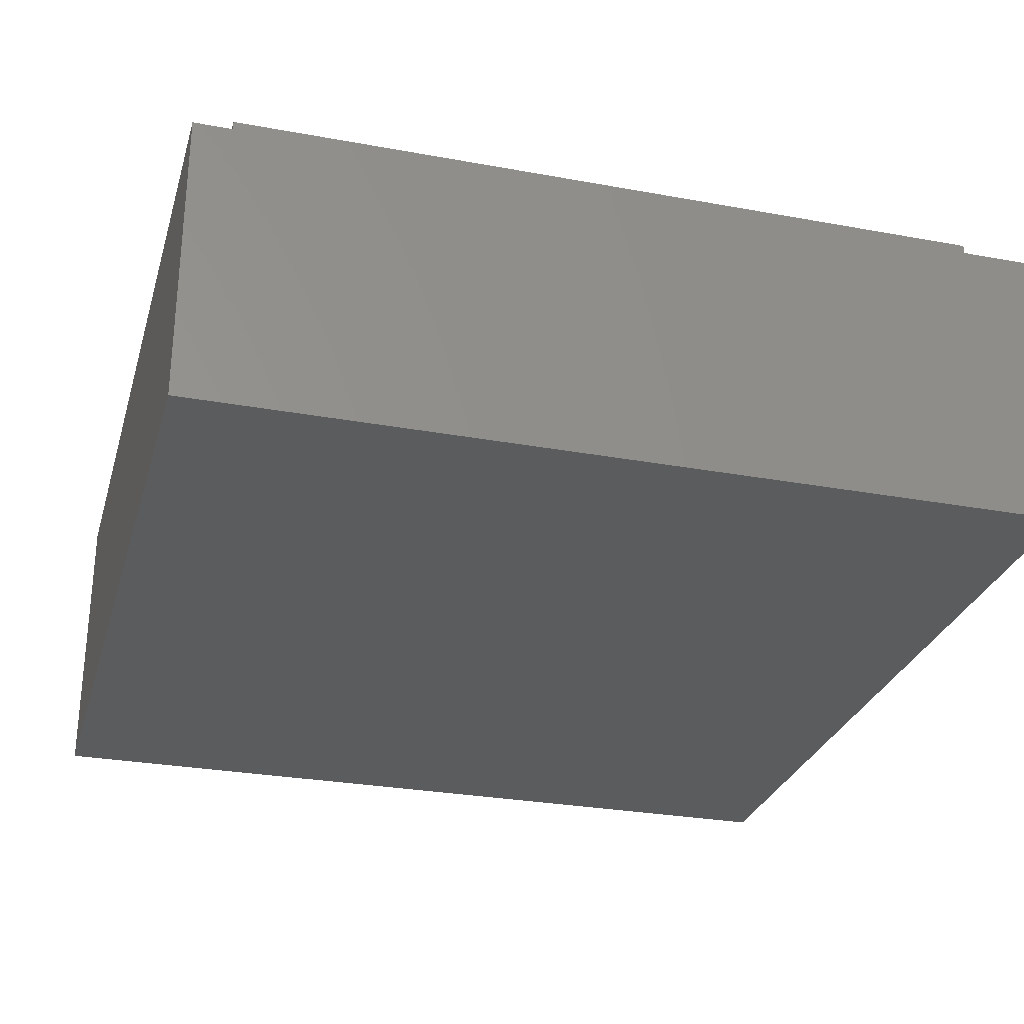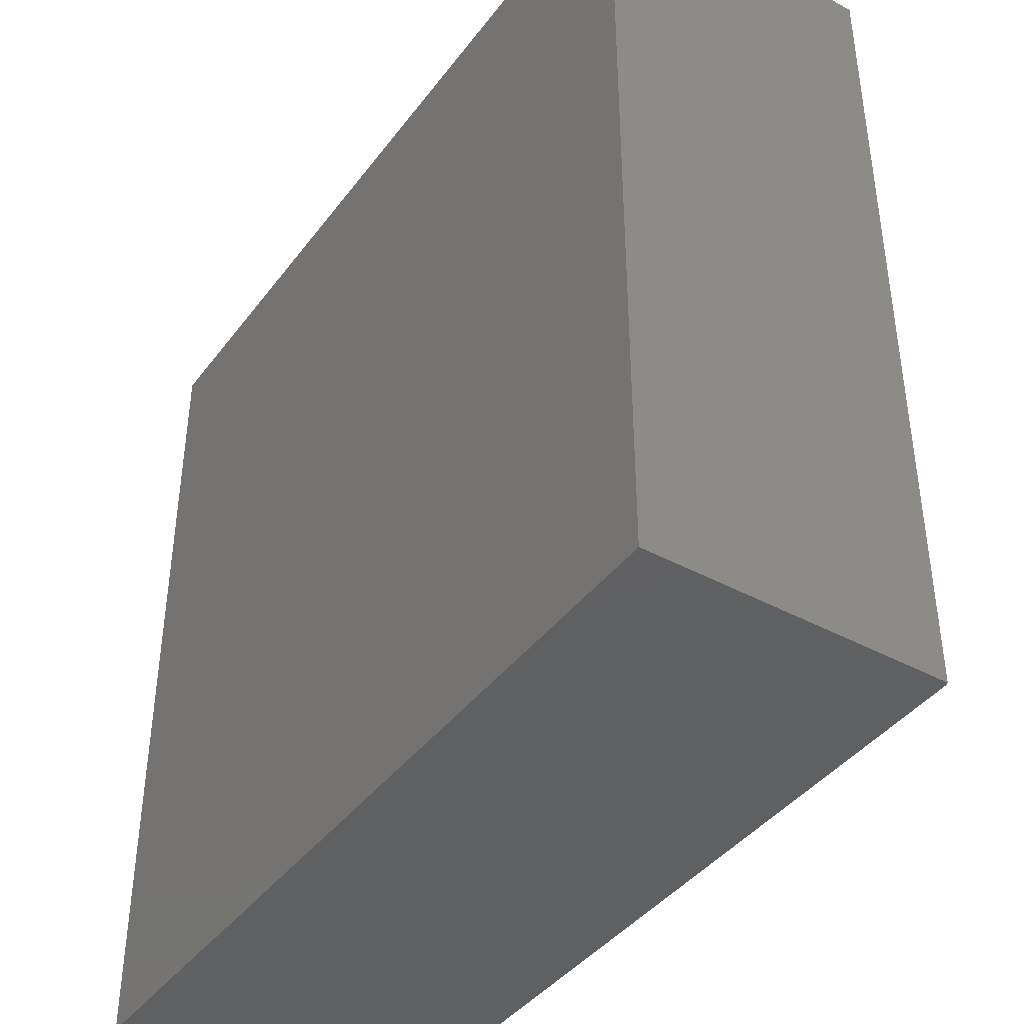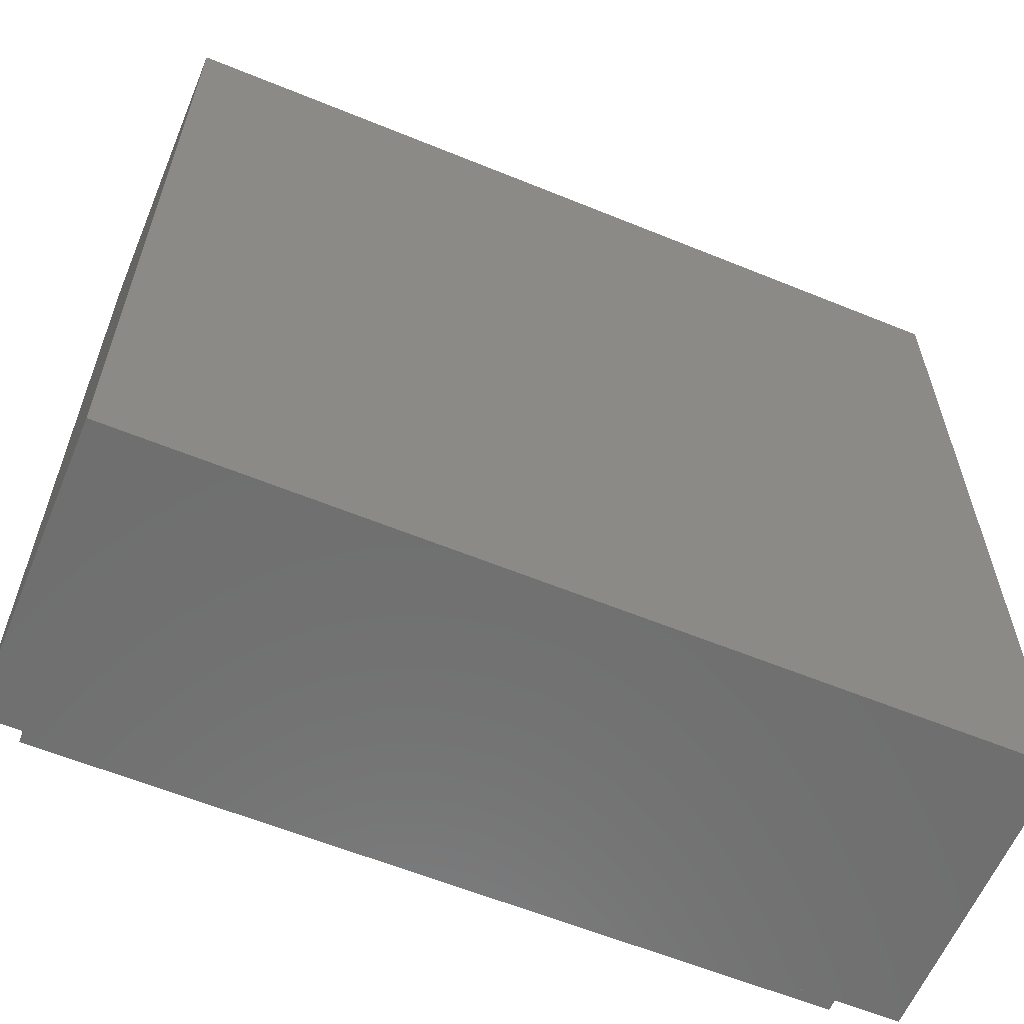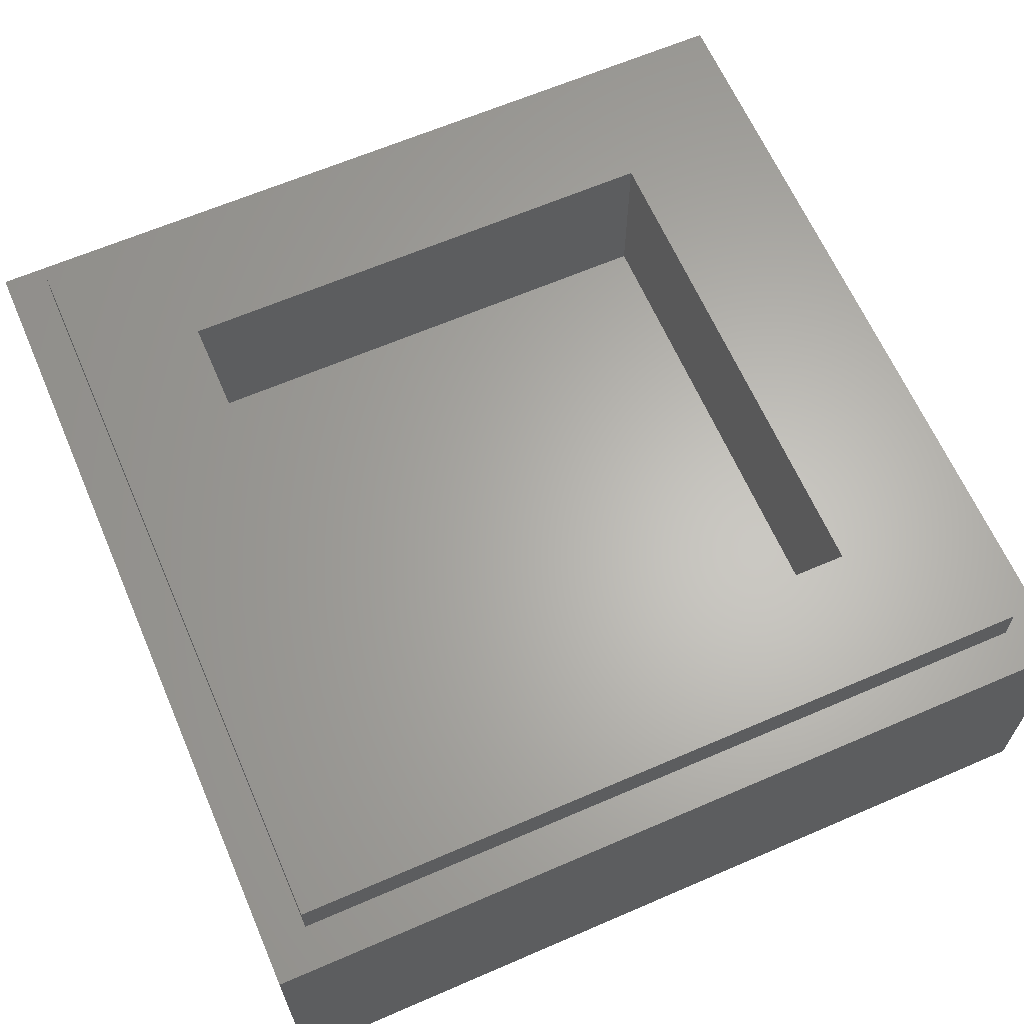
<metadata>
{"format":"stl","ext":"stl","renderer":"f3d","projection":"perspective","resolution":1024,"background":"white","views":[{"elev":-28.6,"azim":164.6,"up":"+Y"},{"elev":-41.1,"azim":56.5,"up":"+Z"},{"elev":-60.8,"azim":-22.6,"up":"+Z"},{"elev":64.2,"azim":156.5,"up":"+Y"}]}
</metadata>
<code>
# stl→obj: 292 verts, 575 faces
v -4 2.8 4
v -4 0 4
v 4 0 4
v 4 2.8 4
v -4 2.8 -4
v -4 0 -4
v 4 2.8 -4
v 4 0 -4
v -2.4 1.6 2.4
v 2.4 1.6 2.4
v 2.4 1.6 -2.4
v -2.4 1.6 -2.4
v -2.4 3.2 2.4
v 2.4 3.2 2.4
v -2.4 3.2 -2.4
v 2.4 3.2 -2.4
v -3.6 3.2 3.6
v -3.6 2.8 3.6
v 3.6 2.8 3.6
v 3.6 3.2 3.6
v -3.6 3.2 -3.6
v -3.6 2.8 -3.6
v 3.6 3.2 -3.6
v 3.6 2.8 -3.6
v 0.848 0 3.384
v 1.2 0 3.396
v 1.576 0 3.584
v 1.32 0 3.692
v 2.14 0 4
v 1.68 0 4
v -1.908 0 4
v -1.568 0 3.616
v -1.288 0 3.668
v -1.516 0 4
v -1.144 0 3.32
v -0.928 0 3.328
v -2.36 0 -3.576
v -2.32 0 -3.94
v -2.268 0 -4
v -2.2 0 -3.94
v -2.484 0 -2.864
v -2.18 0 -2.552
v -2.1 0 -1.428
v -2.44 0 -1.864
v -2.424 0 -1.488
v -2.1 0 -0.04
v -2.424 0 -0.592
v -2.192 0 0.344
v -2.496 0 -0.028
v -2.28 0 0.74
v -2.588 0 0.384
v -2.42 0 1.428
v -2.672 0 0.896
v -2.776 0 1.624
v -2.724 0 1.24
v -2.42 0 2.26
v -2.828 0 2.04
v -2.8 0 2.52
v -1.796 0 2.54
v -1.516 0 2.34
v -1.38 0 2.6
v -1.056 0 2.38
v -1.316 0 2.676
v -0.56 0 2.68
v -1.4 0 3.08
v -1.368 0 2.732
v -1.684 0 3.24
v -1.556 0 2.8
v -1.84 0 3.388
v -1.92 0 3.188
v -2.04 0 3.552
v 1.24 0 2.52
v 0.348 0 2.708
v 0.784 0 2.784
v 1.88 0 2.72
v 1.44 0 2.92
v 2.2 0 2.896
v 1.984 0 3.2
v 2.38 0 3.46
v 2.48 0 3.148
v 2.704 0 3.836
v 2.6 0 3.396
v -1.332 0 1.768
v -1.004 0 1.552
v -1.16 0 1.924
v -1.268 0 1.868
v -1.44 0 1.656
v -1.108 0 1.436
v -1.108 0 1.284
v -1.5 0 1.544
v -1.5 0 1.056
v -1.056 0 1.112
v -1.444 0 0.892
v -1.388 0 0.836
v -1.332 0 0.74
v -1.168 0 0.68
v -1.06 0 0.624
v -0.992 0 1.064
v -0.844 0 0.62
v -0.9 0 1.06
v -0.736 0 0.672
v -0.796 0 1.112
v -0.524 0 0.788
v -0.628 0 0.724
v -0.404 0 0.956
v -0.752 0 1.196
v -0.7 0 1.284
v -0.372 0 1.064
v -0.372 0 1.468
v -0.696 0 1.452
v -0.404 0 1.596
v -0.456 0 1.704
v -0.52 0 1.764
v -0.764 0 1.52
v -0.836 0 1.56
v -0.62 0 1.872
v -0.792 0 1.924
v 1.444 0 2.016
v 1.28 0 1.98
v 1.44 0 1.68
v 1.58 0 1.712
v 1.176 0 1.88
v 1.384 0 1.552
v 1.112 0 1.82
v 1.008 0 1.656
v 1.004 0 1.224
v 1.356 0 1.444
v 1.06 0 1.112
v 1.384 0 1.332
v 1.116 0 0.952
v 1.44 0 1.224
v 1.168 0 0.896
v 1.276 0 0.844
v 1.488 0 0.764
v 1.388 0 0.792
v 1.712 0 0.76
v 1.656 0 1.224
v 1.928 0 0.84
v 1.82 0 0.792
v 2.04 0 0.98
v 1.768 0 1.332
v 2.124 0 1.128
v 2.092 0 1.06
v 2.092 0 1.66
v 2.128 0 1.576
v 2.04 0 1.768
v 1.772 0 1.604
v 1.96 0 1.88
v 1.712 0 1.664
v 1.764 0 2.016
v 1.872 0 1.984
v -1.216 0 -0.412
v -1.004 0 -0.732
v -0.892 0 -0.628
v -1.108 0 -0.356
v -1.384 0 -0.628
v -1.328 0 -0.516
v -1.444 0 -0.848
v -1.036 0 -0.868
v -1 0 -1.008
v -1.448 0 -0.952
v -1.412 0 -1.164
v -0.948 0 -1.06
v -1.332 0 -1.388
v -1.384 0 -1.272
v -1.228 0 -1.488
v -0.892 0 -1.108
v -1 0 -1.6
v -1.12 0 -1.552
v -0.78 0 -1.6
v -0.732 0 -1.112
v -0.668 0 -1.548
v -0.516 0 -1.456
v -0.408 0 -1.336
v -0.656 0 -1.06
v -0.62 0 -0.956
v -0.348 0 -1.22
v -0.292 0 -1.104
v -0.292 0 -0.74
v -0.356 0 -0.628
v -0.628 0 -0.74
v -0.408 0 -0.516
v -0.56 0 -0.412
v -0.628 0 -0.356
v -0.736 0 -0.632
v -0.728 0 -0.304
v -0.996 0 -0.3
v 1.492 0 -0.572
v 1.576 0 -0.52
v 1.444 0 -0.196
v 1.336 0 -0.272
v 1.42 0 -0.684
v 1.22 0 -0.356
v 1.144 0 -0.468
v 1.112 0 -0.628
v 1.088 0 -0.904
v 1.42 0 -0.904
v 1.48 0 -0.972
v 1.116 0 -1.168
v 1.2 0 -1.3
v 1.548 0 -1.008
v 1.332 0 -1.384
v 1.436 0 -1.444
v 1.596 0 -1.464
v 1.64 0 -1.032
v 1.748 0 -1.008
v 1.764 0 -1.444
v 1.888 0 -1.392
v 1.852 0 -0.944
v 2.04 0 -1.332
v 2.176 0 -1.116
v 2.116 0 -1.224
v 1.876 0 -0.84
v 2.208 0 -0.952
v 1.908 0 -0.728
v 2.204 0 -0.628
v 2.136 0 -0.5
v 1.88 0 -0.572
v 2.096 0 -0.408
v 1.984 0 -0.3
v 1.792 0 -0.516
v 1.82 0 -0.196
v 1.628 0 -0.176
v -0.916 0 -2.544
v -1.08 0 -2.58
v -0.92 0 -2.88
v -0.78 0 -2.848
v -1.184 0 -2.68
v -0.976 0 -3.008
v -1.248 0 -2.74
v -1.352 0 -2.904
v -1.356 0 -3.336
v -1.004 0 -3.116
v -1.3 0 -3.448
v -0.976 0 -3.228
v -1.244 0 -3.608
v -0.92 0 -3.336
v -1.192 0 -3.664
v -1.084 0 -3.716
v -0.872 0 -3.796
v -0.972 0 -3.768
v -0.648 0 -3.8
v -0.704 0 -3.336
v -0.432 0 -3.72
v -0.54 0 -3.768
v -0.32 0 -3.58
v -0.592 0 -3.228
v -0.236 0 -3.432
v -0.268 0 -3.5
v -0.268 0 -2.9
v -0.232 0 -2.984
v -0.32 0 -2.792
v -0.588 0 -2.956
v -0.4 0 -2.68
v -0.648 0 -2.896
v -0.596 0 -2.544
v -0.488 0 -2.576
v 1.712 0 -2.42
v 1.524 0 -2.46
v 1.604 0 -2.724
v 1.7 0 -2.7
v 1.516 0 -2.8
v 1.412 0 -2.5
v 1.328 0 -2.58
v 1.228 0 -2.692
v 1.176 0 -2.808
v 1.496 0 -2.908
v 1.496 0 -3.02
v 1.144 0 -3.044
v 1.176 0 -3.296
v 1.528 0 -3.128
v 1.288 0 -3.476
v 1.6 0 -3.188
v 1.404 0 -3.604
v 1.54 0 -3.68
v 1.732 0 -3.216
v 1.704 0 -3.712
v 1.896 0 -3.668
v 2.068 0 -3.612
v 1.872 0 -3.184
v 2.176 0 -3.532
v 1.932 0 -3.128
v 2.24 0 -3.372
v 2.288 0 -3.232
v 2.292 0 -2.856
v 1.964 0 -2.988
v 2.24 0 -2.732
v 1.928 0 -2.856
v 2.152 0 -2.612
v 1.828 0 -2.748
v 1.928 0 -2.452
v 2.04 0 -2.512
f 1 2 3
f 3 4 1
f 5 6 2
f 2 1 5
f 7 8 6
f 6 5 7
f 4 3 8
f 8 7 4
f 9 10 11
f 11 12 9
f 9 13 14
f 14 10 9
f 12 15 13
f 13 9 12
f 11 16 15
f 15 12 11
f 10 14 16
f 16 11 10
f 17 18 19
f 19 20 17
f 21 22 18
f 18 17 21
f 23 24 22
f 22 21 23
f 20 19 24
f 24 23 20
f 20 14 13
f 13 17 20
f 17 13 15
f 15 21 17
f 21 15 16
f 16 23 21
f 23 16 14
f 14 20 23
f 4 19 18
f 18 1 4
f 1 18 22
f 22 5 1
f 5 22 24
f 24 7 5
f 7 24 19
f 19 4 7
f 25 26 27
f 27 28 25
f 28 27 29
f 29 30 28
f 31 32 33
f 33 34 31
f 33 32 35
f 35 36 33
f 37 38 39
f 39 40 37
f 41 37 40
f 40 42 41
f 41 42 43
f 43 44 41
f 44 43 45
f 46 47 45
f 45 43 46
f 48 49 47
f 47 46 48
f 50 51 49
f 49 48 50
f 52 53 51
f 51 50 52
f 54 55 53
f 53 52 54
f 56 57 54
f 54 52 56
f 56 58 57
f 58 56 59
f 56 60 61
f 61 59 56
f 60 62 63
f 63 61 60
f 64 63 62
f 65 66 63
f 63 64 65
f 67 68 66
f 66 65 67
f 68 67 69
f 69 70 68
f 70 69 71
f 72 73 64
f 64 62 72
f 73 72 74
f 74 72 75
f 75 76 74
f 77 78 76
f 76 75 77
f 79 78 77
f 77 80 79
f 81 79 80
f 80 82 81
f 83 84 85
f 85 86 83
f 84 83 87
f 87 88 84
f 89 88 87
f 87 90 89
f 89 90 91
f 92 89 91
f 91 93 92
f 92 93 94
f 94 95 96
f 96 92 94
f 97 98 92
f 92 96 97
f 99 100 98
f 98 97 99
f 99 101 102
f 102 100 99
f 103 102 101
f 101 104 103
f 105 106 102
f 102 103 105
f 107 106 105
f 105 108 107
f 108 109 110
f 110 107 108
f 109 111 112
f 112 110 109
f 113 114 110
f 110 112 113
f 115 114 113
f 113 116 115
f 115 116 117
f 84 115 117
f 117 85 84
f 118 119 120
f 120 121 118
f 122 123 120
f 120 119 122
f 122 124 125
f 125 123 122
f 126 127 123
f 123 125 126
f 128 129 127
f 127 126 128
f 130 131 129
f 129 128 130
f 130 132 133
f 133 131 130
f 134 131 133
f 133 135 134
f 136 137 131
f 131 134 136
f 138 137 136
f 136 139 138
f 140 141 137
f 137 138 140
f 142 141 140
f 140 143 142
f 144 141 142
f 142 145 144
f 146 147 141
f 141 144 146
f 148 149 147
f 147 146 148
f 150 149 148
f 148 151 150
f 150 118 121
f 121 149 150
f 152 153 154
f 154 155 152
f 156 153 152
f 152 157 156
f 158 159 153
f 153 156 158
f 160 159 158
f 158 161 160
f 161 162 163
f 163 160 161
f 164 163 162
f 162 165 164
f 166 167 163
f 163 164 166
f 168 167 166
f 166 169 168
f 168 170 171
f 171 167 168
f 170 172 173
f 173 171 170
f 174 175 171
f 171 173 174
f 176 175 174
f 174 177 176
f 177 178 179
f 179 176 177
f 180 181 176
f 176 179 180
f 180 182 183
f 183 181 180
f 184 185 181
f 181 183 184
f 184 186 154
f 154 185 184
f 155 154 186
f 186 187 155
f 188 189 190
f 190 191 188
f 192 188 191
f 191 193 192
f 193 194 195
f 195 192 193
f 196 197 192
f 192 195 196
f 198 197 196
f 196 199 198
f 199 200 201
f 201 198 199
f 200 202 203
f 203 201 200
f 204 205 201
f 201 203 204
f 206 205 204
f 204 207 206
f 206 207 208
f 209 206 208
f 208 210 209
f 211 209 210
f 210 212 211
f 213 209 211
f 211 214 213
f 215 213 214
f 214 216 215
f 217 218 215
f 215 216 217
f 218 217 219
f 218 219 220
f 220 221 218
f 189 221 220
f 220 222 189
f 190 189 222
f 222 223 190
f 224 225 226
f 226 227 224
f 228 229 226
f 226 225 228
f 228 230 231
f 231 229 228
f 232 233 229
f 229 231 232
f 234 235 233
f 233 232 234
f 236 237 235
f 235 234 236
f 236 238 239
f 239 237 236
f 240 237 239
f 239 241 240
f 242 243 237
f 237 240 242
f 244 243 242
f 242 245 244
f 246 247 243
f 243 244 246
f 248 247 246
f 246 249 248
f 250 247 248
f 248 251 250
f 252 253 247
f 247 250 252
f 254 255 253
f 253 252 254
f 256 255 254
f 254 257 256
f 256 224 227
f 227 255 256
f 258 259 260
f 260 261 258
f 262 260 259
f 259 263 262
f 263 264 265
f 265 262 263
f 262 265 266
f 266 267 262
f 268 267 266
f 266 269 268
f 269 270 271
f 271 268 269
f 270 272 273
f 273 271 270
f 273 272 274
f 274 275 276
f 276 273 274
f 275 277 278
f 278 276 275
f 279 280 276
f 276 278 279
f 279 281 282
f 282 280 279
f 281 283 284
f 284 282 281
f 285 286 282
f 282 284 285
f 286 285 287
f 287 288 286
f 289 290 288
f 288 287 289
f 291 290 289
f 289 292 291
f 261 290 291
f 291 258 261
f 31 2 58
f 58 71 31
f 58 2 57
f 6 39 38
f 41 6 38
f 38 37 41
f 41 44 51
f 51 6 41
f 49 51 44
f 44 45 49
f 49 45 47
f 57 2 54
f 6 55 54
f 54 2 6
f 6 51 53
f 6 53 55
f 63 66 68
f 68 61 63
f 70 59 61
f 61 68 70
f 71 58 59
f 59 70 71
f 71 69 32
f 32 31 71
f 69 67 65
f 65 32 69
f 32 65 35
f 35 65 64
f 64 36 35
f 64 73 25
f 25 36 64
f 26 25 73
f 73 74 26
f 27 26 74
f 74 76 27
f 29 27 76
f 76 78 29
f 78 79 81
f 81 29 78
f 34 33 28
f 28 30 34
f 33 36 25
f 25 28 33
f 29 81 3
f 82 3 81
f 82 80 145
f 145 3 82
f 3 145 142
f 216 214 8
f 8 3 216
f 8 214 211
f 287 285 8
f 8 211 287
f 8 285 284
f 8 284 283
f 8 283 281
f 8 281 279
f 279 278 8
f 8 278 277
f 39 8 277
f 277 242 39
f 240 40 39
f 39 242 240
f 40 240 241
f 40 241 239
f 40 239 238
f 40 238 236
f 232 40 236
f 236 234 232
f 231 42 40
f 40 232 231
f 43 42 231
f 231 230 43
f 225 43 230
f 230 228 225
f 43 166 164
f 43 164 165
f 43 165 162
f 46 43 162
f 162 161 46
f 46 161 158
f 46 158 156
f 95 46 156
f 156 157 95
f 48 46 95
f 95 94 48
f 94 93 50
f 50 48 94
f 52 50 93
f 93 91 52
f 56 52 91
f 91 90 56
f 56 90 87
f 87 83 60
f 60 56 87
f 60 83 86
f 62 60 86
f 86 85 62
f 62 85 117
f 117 116 124
f 124 62 117
f 124 122 72
f 72 62 124
f 72 122 119
f 75 72 119
f 119 118 75
f 75 118 150
f 75 150 151
f 144 145 80
f 77 146 144
f 144 80 77
f 146 77 75
f 75 148 146
f 148 75 151
f 275 245 242
f 242 277 275
f 245 275 274
f 274 244 245
f 244 274 272
f 272 246 244
f 246 272 249
f 270 248 249
f 249 272 270
f 269 251 248
f 248 270 269
f 266 250 251
f 251 269 266
f 265 252 250
f 250 266 265
f 264 254 252
f 252 265 264
f 263 257 254
f 254 264 263
f 203 173 257
f 257 263 203
f 263 259 204
f 204 203 263
f 259 258 207
f 207 204 259
f 258 291 208
f 208 207 258
f 291 292 210
f 210 208 291
f 292 289 212
f 212 210 292
f 211 212 289
f 289 287 211
f 257 173 172
f 172 256 257
f 172 170 224
f 224 256 172
f 170 168 225
f 225 224 170
f 225 168 169
f 43 225 169
f 169 166 43
f 174 173 203
f 203 202 174
f 202 200 177
f 177 174 202
f 178 177 200
f 200 199 178
f 199 196 179
f 179 178 199
f 196 195 180
f 180 179 196
f 195 194 182
f 182 180 195
f 194 193 183
f 183 182 194
f 193 191 184
f 184 183 193
f 133 104 184
f 184 191 133
f 191 190 135
f 135 133 191
f 134 135 190
f 190 223 134
f 222 136 134
f 134 223 222
f 220 139 136
f 136 222 220
f 219 138 139
f 139 220 219
f 217 140 138
f 138 219 217
f 216 143 140
f 140 217 216
f 3 142 143
f 143 216 3
f 184 104 101
f 101 186 184
f 187 186 101
f 101 99 187
f 155 187 99
f 99 97 155
f 152 155 97
f 97 96 152
f 157 152 96
f 96 95 157
f 104 133 132
f 132 103 104
f 105 103 132
f 132 130 105
f 108 105 130
f 130 128 108
f 109 108 128
f 128 126 109
f 111 109 126
f 126 125 111
f 124 112 111
f 111 125 124
f 112 124 116
f 116 113 112
f 110 114 106
f 106 107 110
f 114 115 102
f 102 106 114
f 102 115 84
f 84 100 102
f 100 84 92
f 92 98 100
f 84 88 89
f 89 92 84
f 147 149 137
f 137 141 147
f 149 121 131
f 131 137 149
f 121 120 129
f 129 131 121
f 127 129 120
f 120 123 127
f 176 181 185
f 185 175 176
f 175 185 154
f 154 171 175
f 171 154 153
f 153 167 171
f 167 153 159
f 159 163 167
f 163 159 160
f 215 218 221
f 221 213 215
f 213 221 189
f 189 209 213
f 209 189 188
f 188 206 209
f 192 205 206
f 206 188 192
f 205 192 197
f 197 201 205
f 201 197 198
f 253 255 243
f 243 247 253
f 255 227 237
f 237 243 255
f 227 226 235
f 235 237 227
f 233 235 226
f 226 229 233
f 286 288 280
f 280 282 286
f 288 290 276
f 276 280 288
f 276 290 261
f 276 261 260
f 260 273 276
f 273 260 262
f 262 271 273
f 271 262 267
f 267 268 271

</code>
